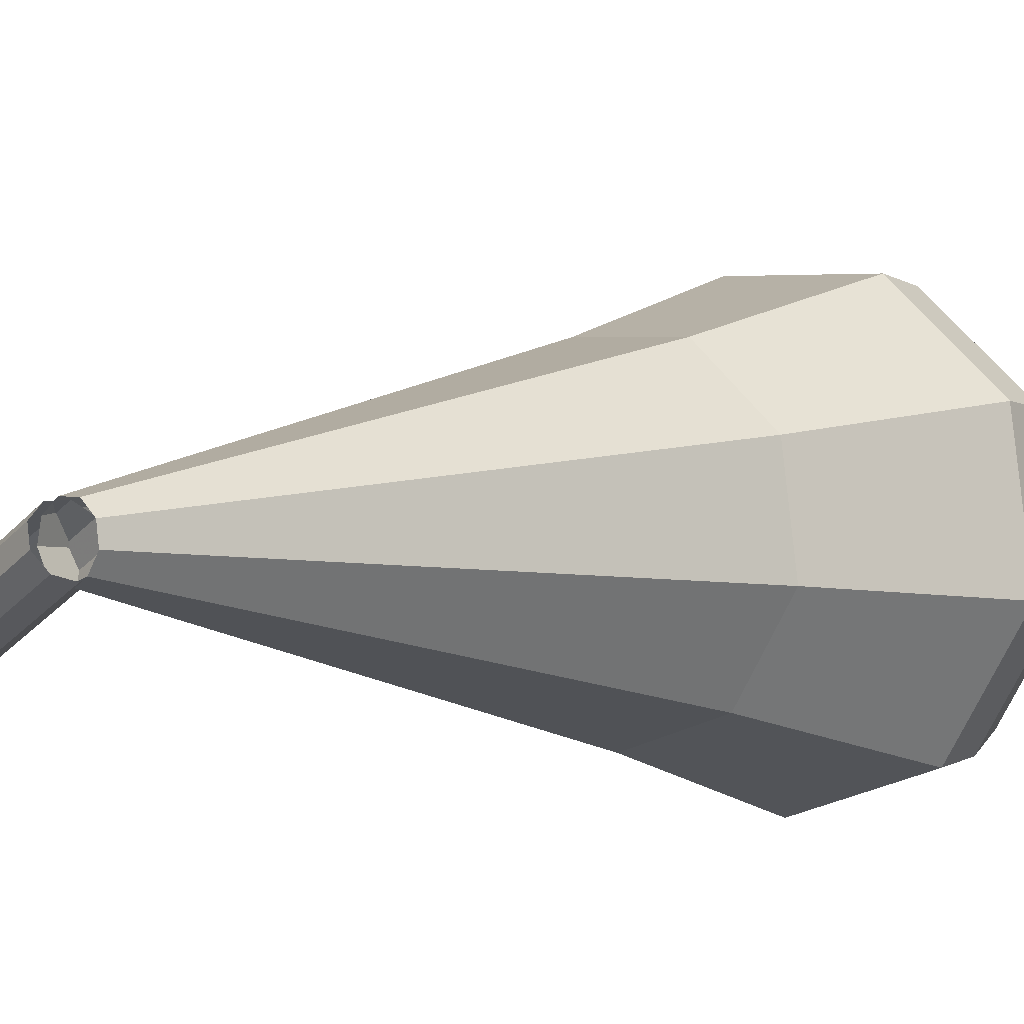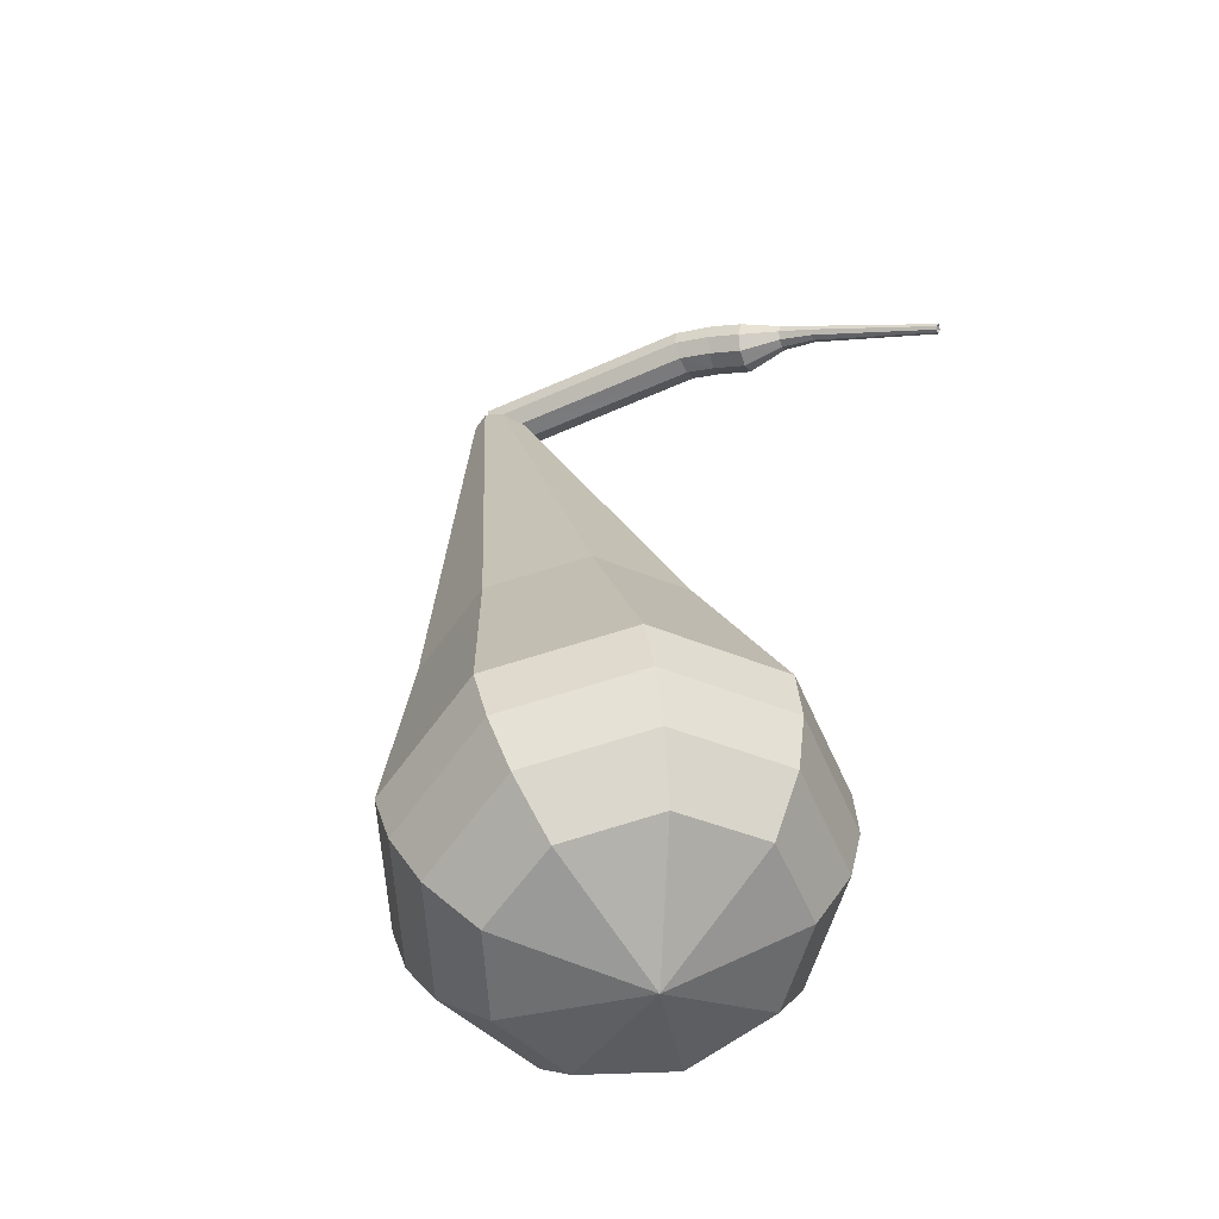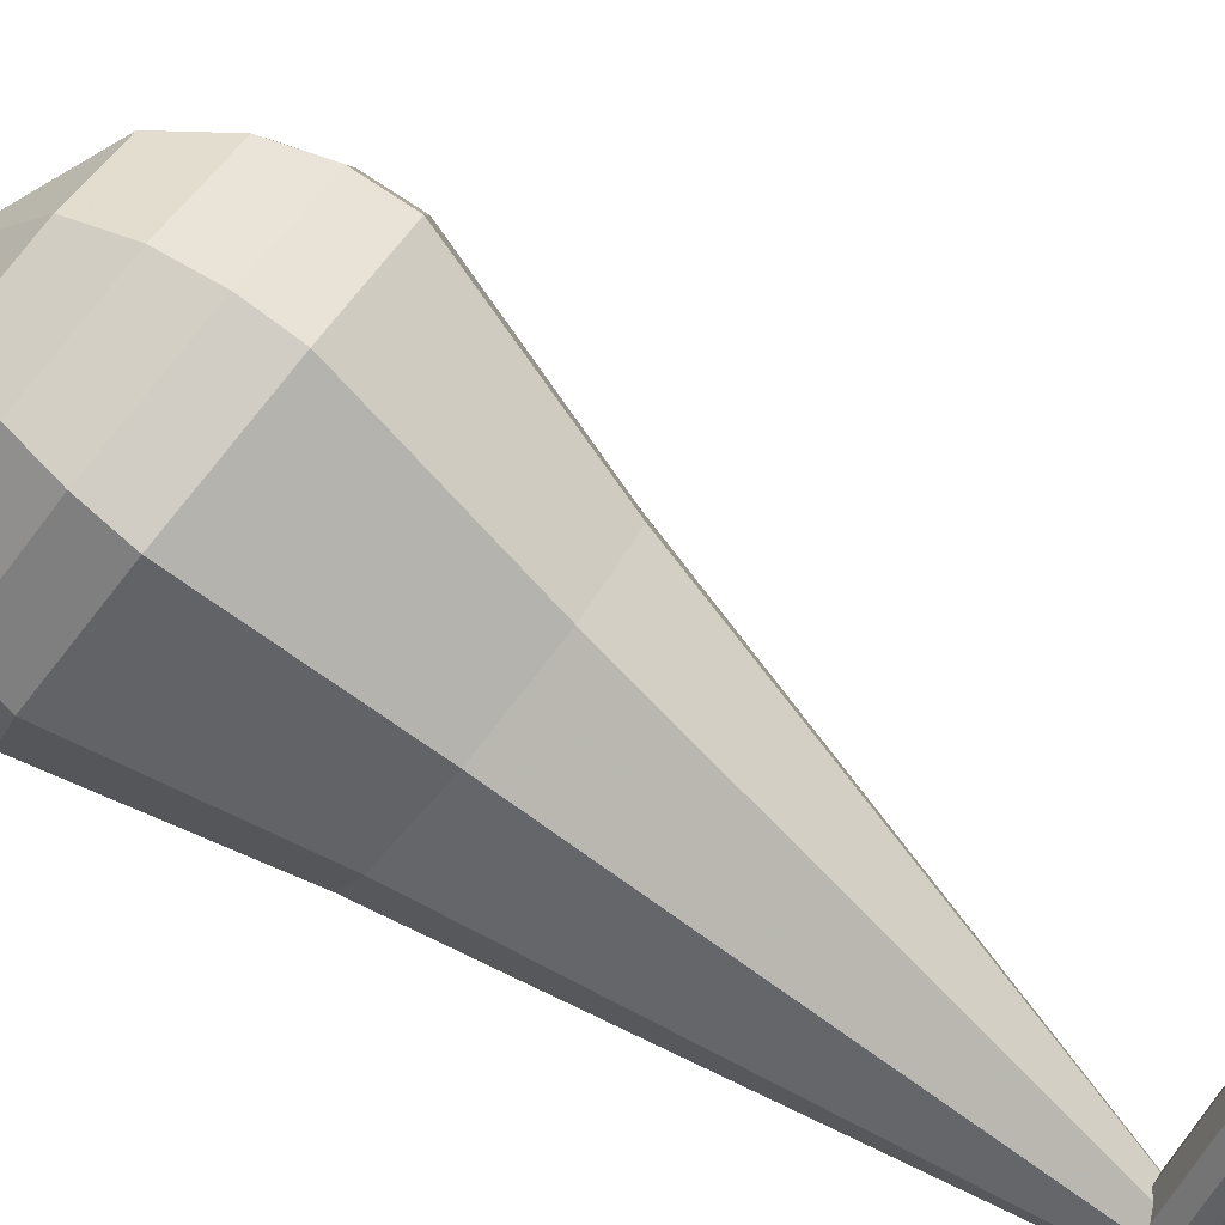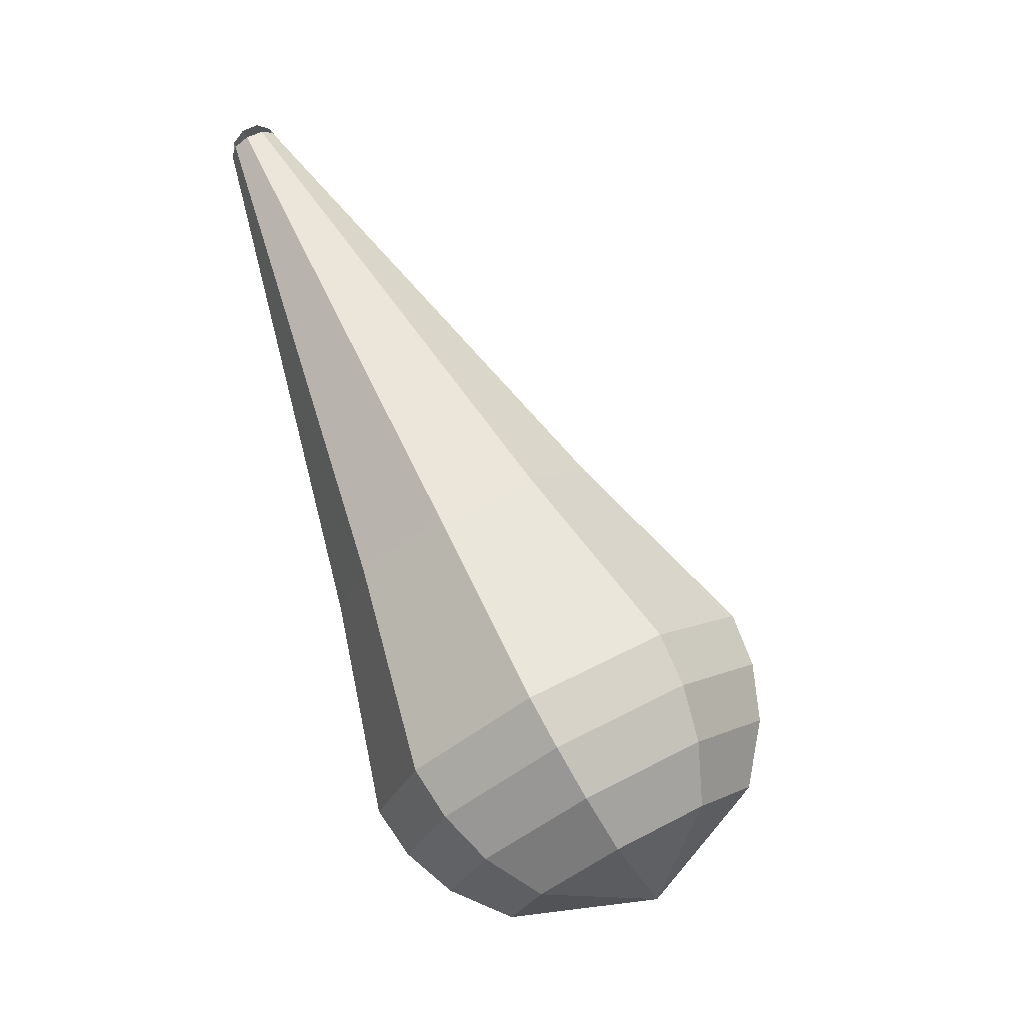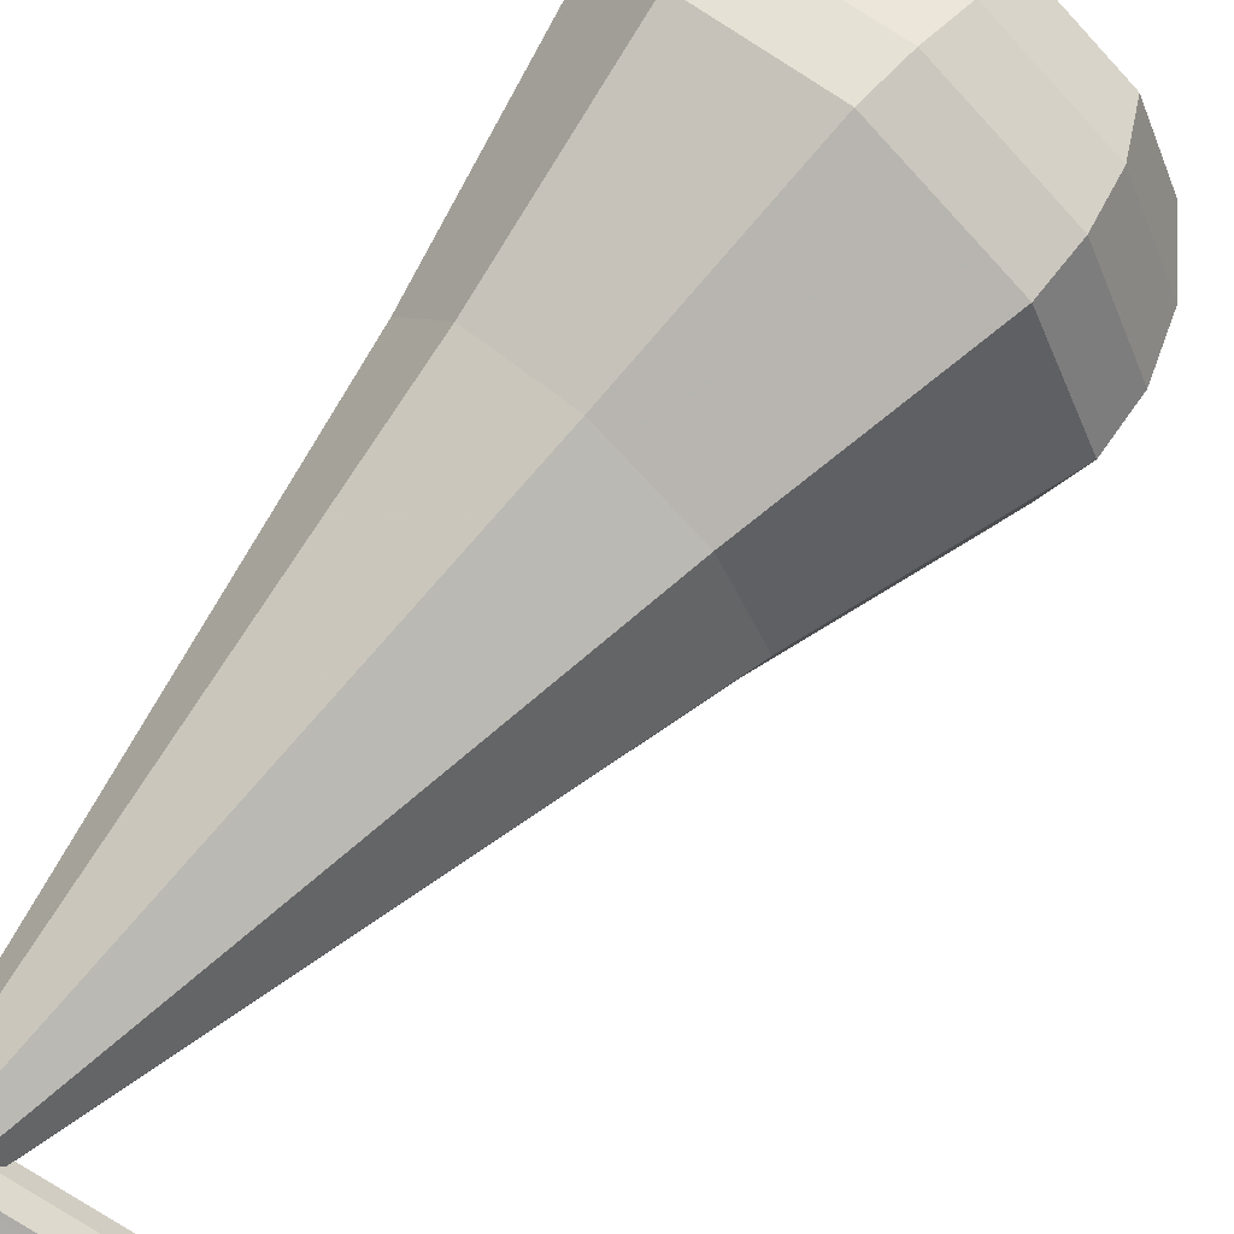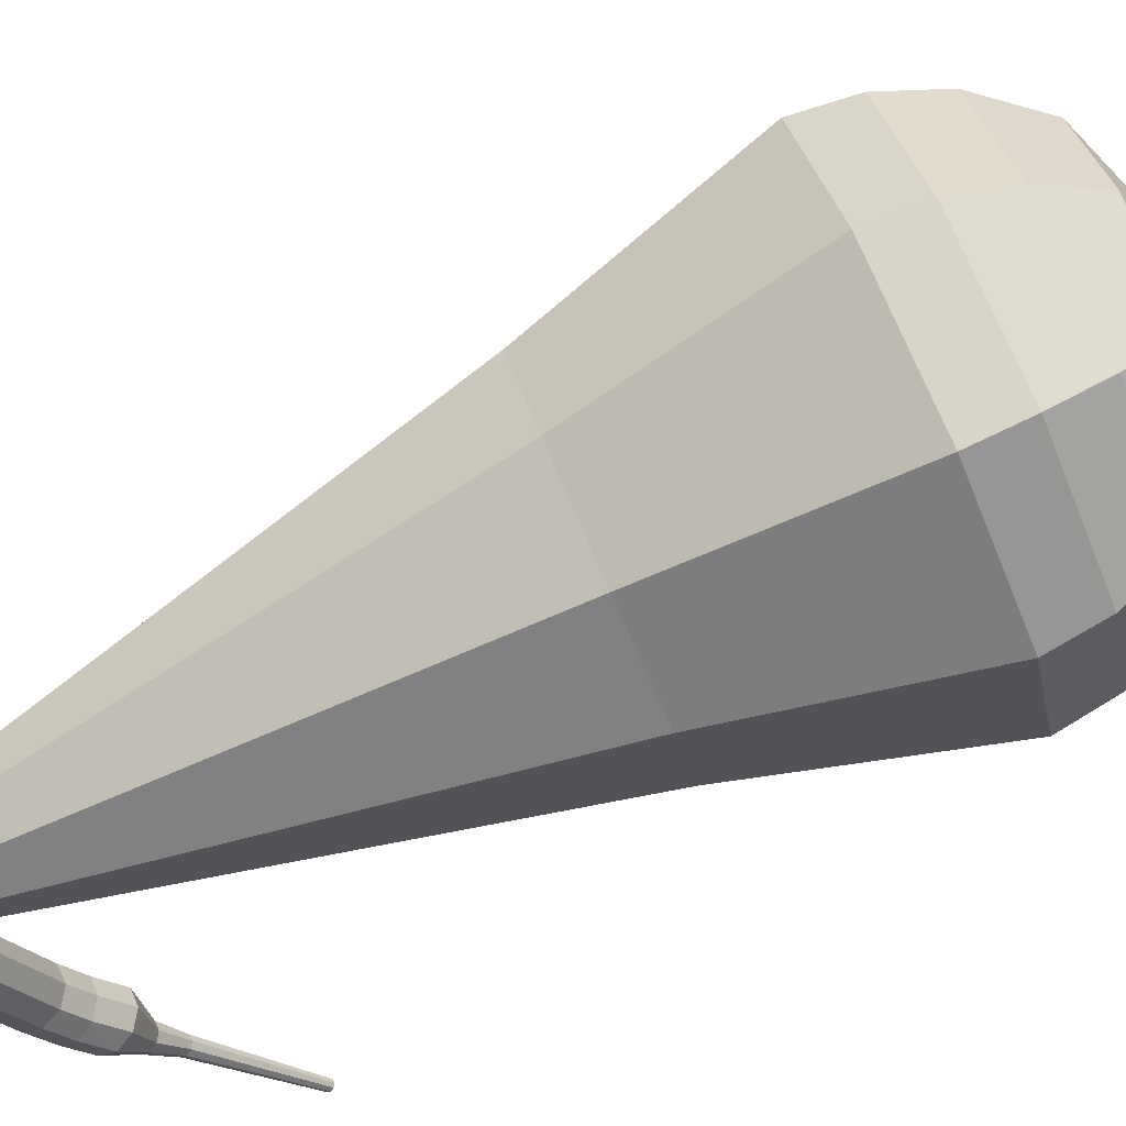
<metadata>
{"format":"obj","ext":"obj","renderer":"f3d","projection":"perspective","resolution":1024,"background":"white","views":[{"elev":-28.9,"azim":65.9,"up":"+Y"},{"elev":-28.0,"azim":-155.0,"up":"+Z"},{"elev":-46.8,"azim":-100.7,"up":"+Y"},{"elev":-30.5,"azim":108.3,"up":"+Z"},{"elev":-77.1,"azim":156.2,"up":"+Y"},{"elev":-22.6,"azim":123.7,"up":"+Y"}]}
</metadata>
<code>
g tube1
v 169.1 168.7 124.9
v 169 168.5 124.2
v 168.9 167.9 123.9
v 169 167.2 124
v 169 166.8 124.5
v 169.1 166.8 125.2
v 169.2 167.2 125.7
v 169.3 167.9 125.9
v 169.2 168.5 125.5
v 169.1 168.7 124.9
v 160.5 168.7 126.3
v 160.4 168.5 125.7
v 160.4 167.9 125.3
v 160.4 167.2 125.4
v 160.5 166.8 126
v 160.5 166.8 126.6
v 160.6 167.2 127.2
v 160.6 167.9 127.3
v 160.6 168.5 126.9
v 160.5 168.7 126.3
v 159.1 168.7 126.2
v 159.1 168.4 125.6
v 159.2 167.8 125.2
v 159.2 167.2 125.4
v 159.2 166.7 125.9
v 159.1 166.7 126.6
v 159 167.2 127.1
v 159 167.8 127.2
v 159 168.4 126.9
v 159.1 168.7 126.2
v 157.8 168.6 126
v 157.8 168.4 125.3
v 157.9 167.8 125
v 157.9 167.1 125.1
v 157.9 166.7 125.6
v 157.9 166.7 126.3
v 157.8 167.1 126.9
v 157.8 167.8 127
v 157.8 168.4 126.6
v 157.8 168.6 126
v 156.3 168 126.1
v 156.3 167.9 125.8
v 156.3 167.6 125.6
v 156.3 167.3 125.6
v 156.3 167.1 125.9
v 156.3 167.1 126.3
v 156.3 167.3 126.5
v 156.3 167.6 126.6
v 156.3 167.9 126.4
v 156.3 168 126.1
v 154.9 167.9 125.9
v 154.9 167.8 125.7
v 155 167.6 125.5
v 155 167.4 125.6
v 154.9 167.2 125.8
v 154.9 167.2 126
v 154.9 167.4 126.1
v 154.8 167.6 126.2
v 154.9 167.8 126.1
v 154.9 167.9 125.9
v 149.9 167.5 124.8
v 149.9 167.5 124.6
v 149.9 167.4 124.6
v 149.9 167.2 124.6
v 149.9 167.2 124.7
v 149.9 167.2 124.8
v 149.8 167.2 124.9
v 149.8 167.4 125
v 149.8 167.5 124.9
v 149.9 167.5 124.8
f 1 2 12
f 12 11 1
f 2 3 13
f 13 12 2
f 3 4 14
f 14 13 3
f 4 5 15
f 15 14 4
f 5 6 16
f 16 15 5
f 6 7 17
f 17 16 6
f 7 8 18
f 18 17 7
f 8 9 19
f 19 18 8
f 9 10 20
f 20 19 9
f 11 12 22
f 22 21 11
f 12 13 23
f 23 22 12
f 13 14 24
f 24 23 13
f 14 15 25
f 25 24 14
f 15 16 26
f 26 25 15
f 16 17 27
f 27 26 16
f 17 18 28
f 28 27 17
f 18 19 29
f 29 28 18
f 19 20 30
f 30 29 19
f 21 22 32
f 32 31 21
f 22 23 33
f 33 32 22
f 23 24 34
f 34 33 23
f 24 25 35
f 35 34 24
f 25 26 36
f 36 35 25
f 26 27 37
f 37 36 26
f 27 28 38
f 38 37 27
f 28 29 39
f 39 38 28
f 29 30 40
f 40 39 29
f 31 32 42
f 42 41 31
f 32 33 43
f 43 42 32
f 33 34 44
f 44 43 33
f 34 35 45
f 45 44 34
f 35 36 46
f 46 45 35
f 36 37 47
f 47 46 36
f 37 38 48
f 48 47 37
f 38 39 49
f 49 48 38
f 39 40 50
f 50 49 39
f 41 42 52
f 52 51 41
f 42 43 53
f 53 52 42
f 43 44 54
f 54 53 43
f 44 45 55
f 55 54 44
f 45 46 56
f 56 55 45
f 46 47 57
f 57 56 46
f 47 48 58
f 58 57 47
f 48 49 59
f 59 58 48
f 49 50 60
f 60 59 49
f 51 52 62
f 62 61 51
f 52 53 63
f 63 62 52
f 53 54 64
f 64 63 53
f 54 55 65
f 65 64 54
f 55 56 66
f 66 65 55
f 56 57 67
f 67 66 56
f 57 58 68
f 68 67 57
f 58 59 69
f 69 68 58
f 59 60 70
f 70 69 59
v 169.8 168.4 124.9
v 170 167.8 124.6
v 169.8 167.2 124.4
v 169.3 166.8 124.4
v 168.6 166.8 124.7
v 168.2 167.2 125.1
v 168.2 167.9 125.3
v 168.6 168.4 125.4
v 169.3 168.6 125.2
v 169.8 168.4 124.9
v 166 179 107.8
v 167.2 175.9 106
v 166 172.3 104.9
v 162.8 170 105.3
v 159.2 170.1 106.8
v 156.9 172.5 108.9
v 156.9 176.1 110.4
v 159.2 179.2 110.8
v 162.8 180.3 109.7
v 166 179 107.8
v 165.7 180.2 106.1
v 167 176.7 104
v 165.7 172.8 102.9
v 162.2 170.3 103.3
v 158.2 170.3 105
v 155.7 173 107.2
v 155.7 176.9 108.9
v 158.2 180.3 109.3
v 162.2 181.6 108.2
v 165.7 180.2 106.1
v 165.3 181.3 104.4
v 166.8 177.5 102.1
v 165.3 173.2 100.9
v 161.6 170.5 101.4
v 157.3 170.6 103.2
v 154.4 173.4 105.6
v 154.4 177.8 107.5
v 157.3 181.5 107.9
v 161.6 182.9 106.7
v 165.3 181.3 104.4
v 165 182.5 102.7
v 166.6 178.3 100.2
v 165 173.7 98.93
v 160.9 170.7 99.39
v 156.3 170.8 101.4
v 153.2 173.9 104
v 153.2 178.6 106
v 156.3 182.6 106.5
v 160.9 184.2 105.2
v 165 182.5 102.7
v 164.7 183.6 101
v 166.5 179.1 98.34
v 164.7 174.2 96.93
v 160.3 171 97.42
v 155.3 171.1 99.59
v 152 174.4 102.4
v 152 179.4 104.6
v 155.3 183.8 105.1
v 160.3 185.4 103.7
v 164.7 183.6 101
v 163.8 184.2 99.29
v 165.5 179.8 96.71
v 163.8 175 95.34
v 159.5 171.9 95.82
v 154.7 172 97.92
v 151.5 175.3 100.7
v 151.5 180.1 102.8
v 154.7 184.3 103.2
v 159.5 185.9 101.9
v 163.8 184.2 99.29
v 162.5 184.3 97.58
v 164 180.5 95.27
v 162.5 176.1 94.05
v 158.7 173.4 94.47
v 154.3 173.5 96.35
v 151.5 176.4 98.8
v 151.5 180.7 100.7
v 154.3 184.5 101.1
v 158.7 185.9 99.88
v 162.5 184.3 97.58
v 160.6 183.9 95.86
v 161.8 181 94.11
v 160.6 177.7 93.17
v 157.7 175.6 93.49
v 154.4 175.6 94.93
v 152.2 177.8 96.8
v 152.2 181.2 98.23
v 154.4 184 98.56
v 157.7 185.1 97.62
v 160.6 183.9 95.86
v 156.1 181 94.15
v 156.1 181 94.15
v 156.1 181 94.15
v 156.1 181 94.15
v 156.1 181 94.15
v 156.1 181 94.15
v 156.1 181 94.15
v 156.1 181 94.15
v 156.1 181 94.15
v 156.1 181 94.15
f 71 72 82
f 82 81 71
f 72 73 83
f 83 82 72
f 73 74 84
f 84 83 73
f 74 75 85
f 85 84 74
f 75 76 86
f 86 85 75
f 76 77 87
f 87 86 76
f 77 78 88
f 88 87 77
f 78 79 89
f 89 88 78
f 79 80 90
f 90 89 79
f 81 82 92
f 92 91 81
f 82 83 93
f 93 92 82
f 83 84 94
f 94 93 83
f 84 85 95
f 95 94 84
f 85 86 96
f 96 95 85
f 86 87 97
f 97 96 86
f 87 88 98
f 98 97 87
f 88 89 99
f 99 98 88
f 89 90 100
f 100 99 89
f 91 92 102
f 102 101 91
f 92 93 103
f 103 102 92
f 93 94 104
f 104 103 93
f 94 95 105
f 105 104 94
f 95 96 106
f 106 105 95
f 96 97 107
f 107 106 96
f 97 98 108
f 108 107 97
f 98 99 109
f 109 108 98
f 99 100 110
f 110 109 99
f 101 102 112
f 112 111 101
f 102 103 113
f 113 112 102
f 103 104 114
f 114 113 103
f 104 105 115
f 115 114 104
f 105 106 116
f 116 115 105
f 106 107 117
f 117 116 106
f 107 108 118
f 118 117 107
f 108 109 119
f 119 118 108
f 109 110 120
f 120 119 109
f 111 112 122
f 122 121 111
f 112 113 123
f 123 122 112
f 113 114 124
f 124 123 113
f 114 115 125
f 125 124 114
f 115 116 126
f 126 125 115
f 116 117 127
f 127 126 116
f 117 118 128
f 128 127 117
f 118 119 129
f 129 128 118
f 119 120 130
f 130 129 119
f 121 122 132
f 132 131 121
f 122 123 133
f 133 132 122
f 123 124 134
f 134 133 123
f 124 125 135
f 135 134 124
f 125 126 136
f 136 135 125
f 126 127 137
f 137 136 126
f 127 128 138
f 138 137 127
f 128 129 139
f 139 138 128
f 129 130 140
f 140 139 129
f 131 132 142
f 142 141 131
f 132 133 143
f 143 142 132
f 133 134 144
f 144 143 133
f 134 135 145
f 145 144 134
f 135 136 146
f 146 145 135
f 136 137 147
f 147 146 136
f 137 138 148
f 148 147 137
f 138 139 149
f 149 148 138
f 139 140 150
f 150 149 139
f 141 142 152
f 152 151 141
f 142 143 153
f 153 152 142
f 143 144 154
f 154 153 143
f 144 145 155
f 155 154 144
f 145 146 156
f 156 155 145
f 146 147 157
f 157 156 146
f 147 148 158
f 158 157 147
f 148 149 159
f 159 158 148
f 149 150 160
f 160 159 149
f 151 152 162
f 162 161 151
f 152 153 163
f 163 162 152
f 153 154 164
f 164 163 153
f 154 155 165
f 165 164 154
f 155 156 166
f 166 165 155
f 156 157 167
f 167 166 156
f 157 158 168
f 168 167 157
f 158 159 169
f 169 168 158
f 159 160 170
f 170 169 159
g

</code>
